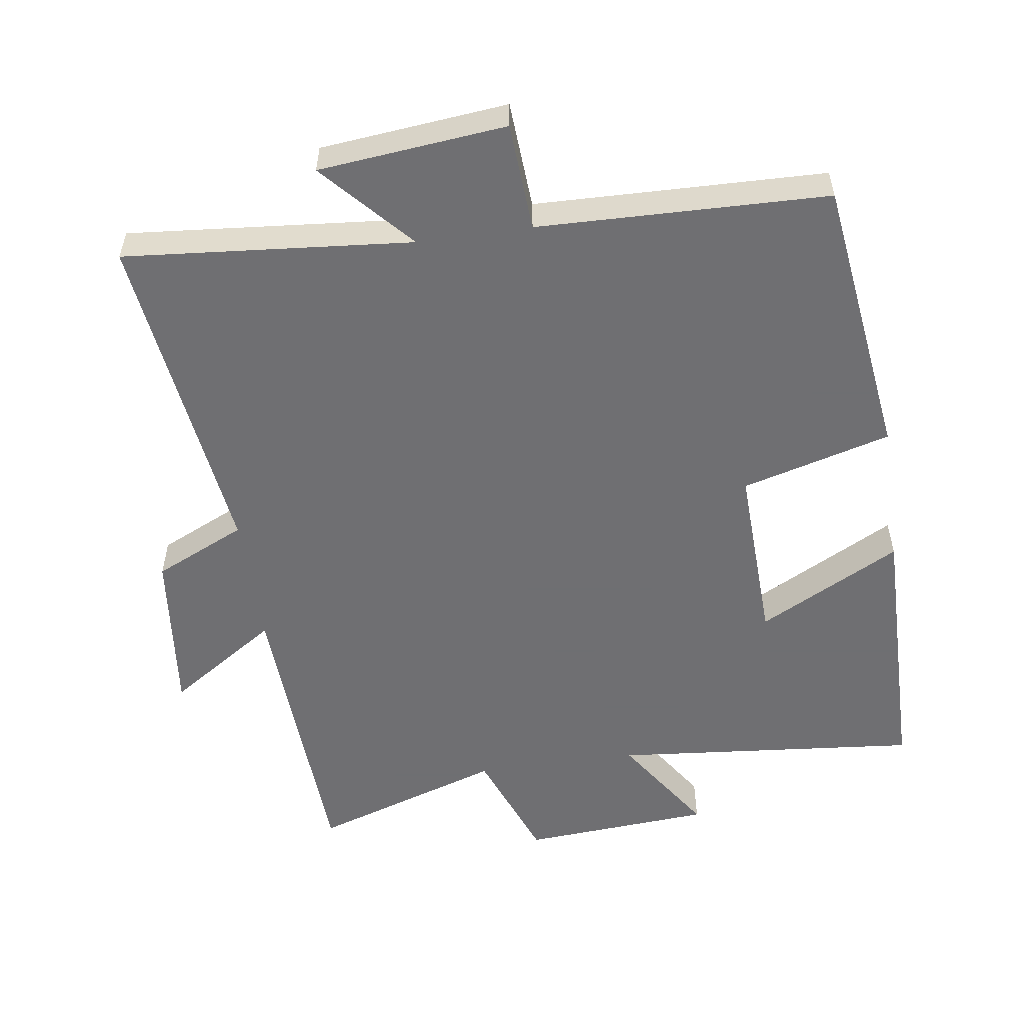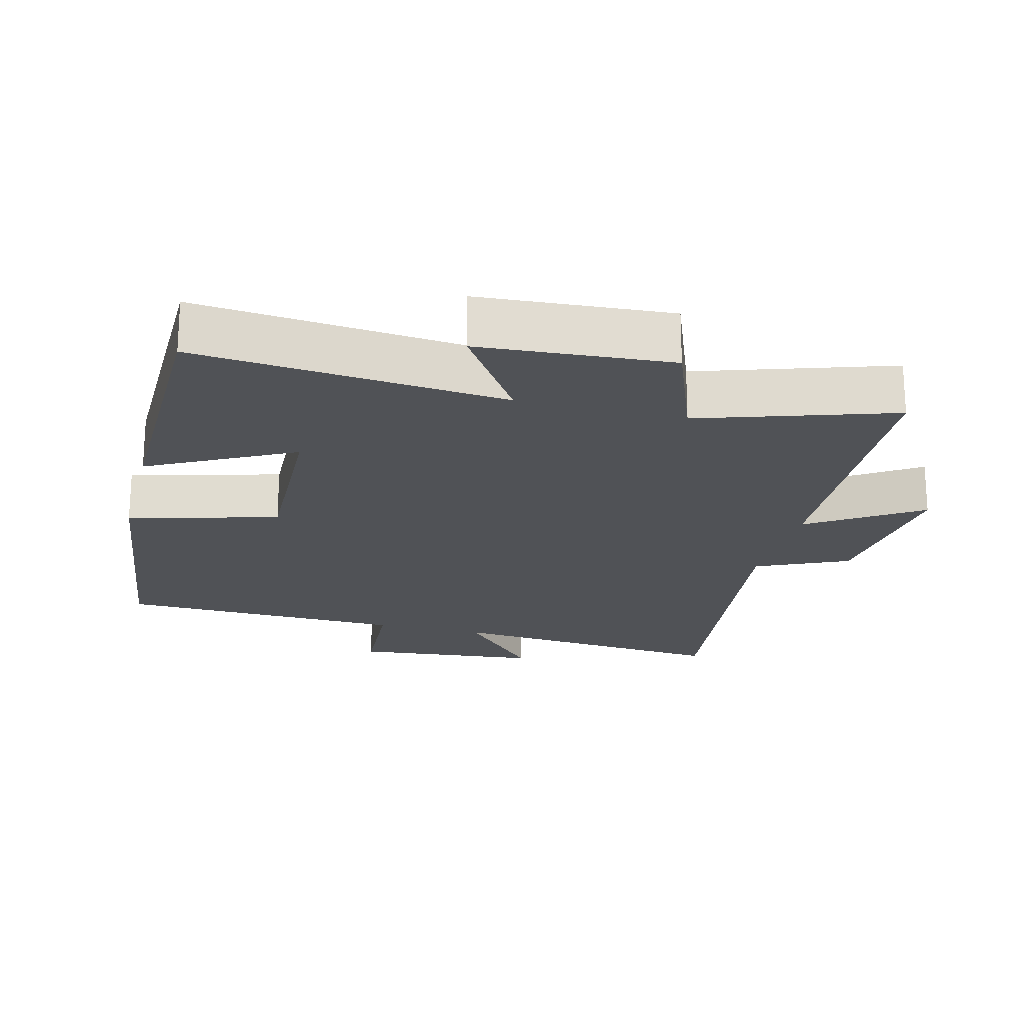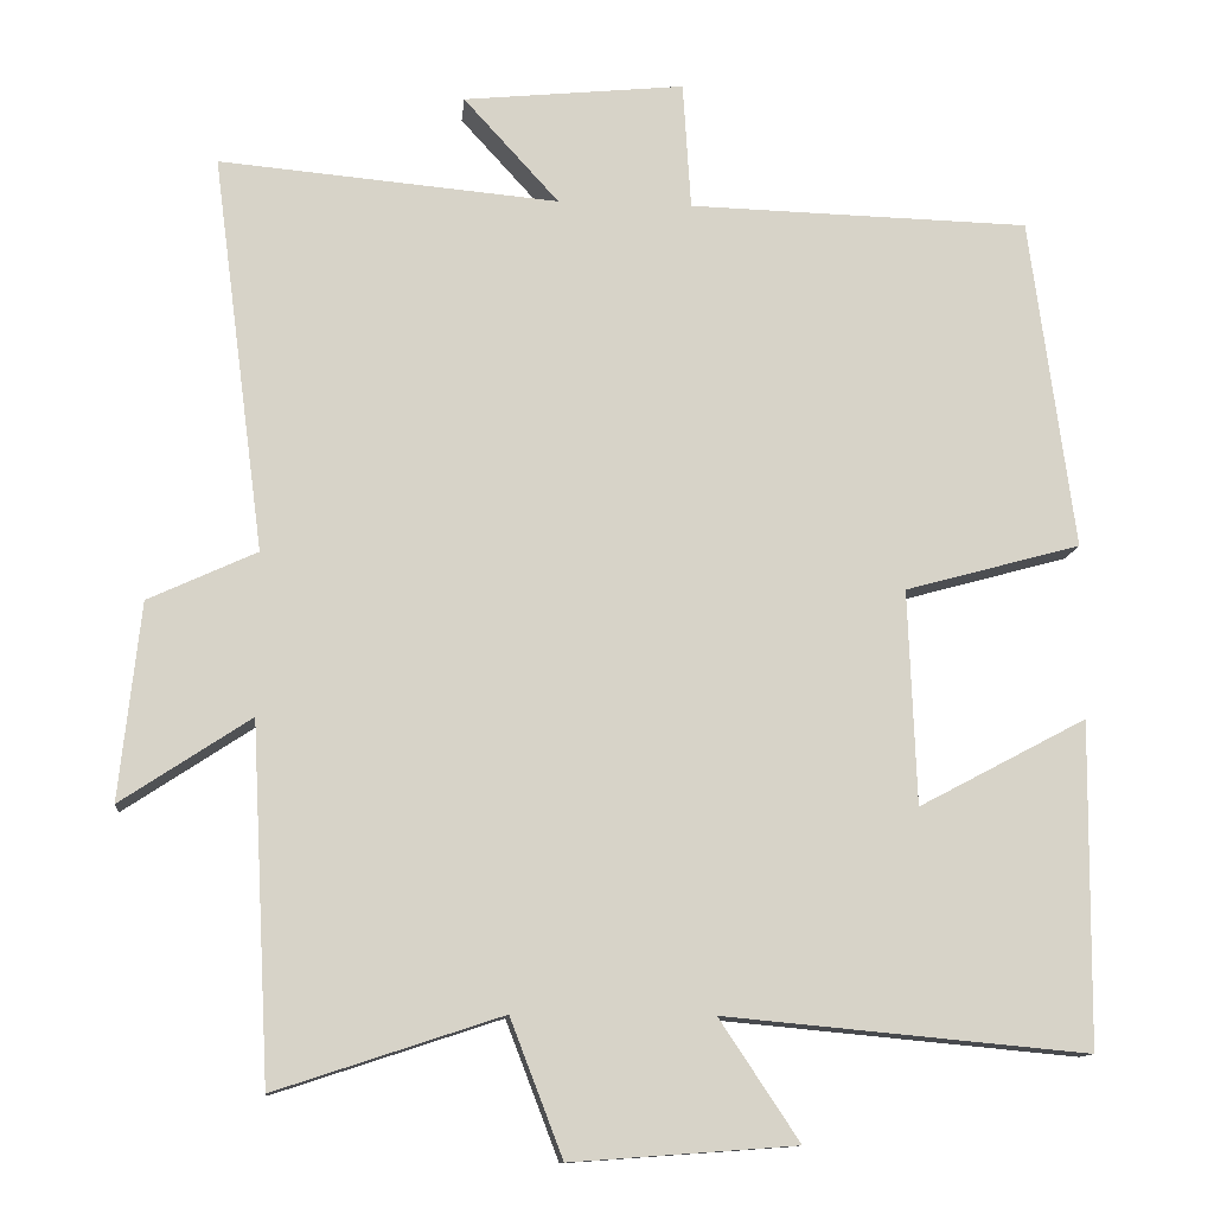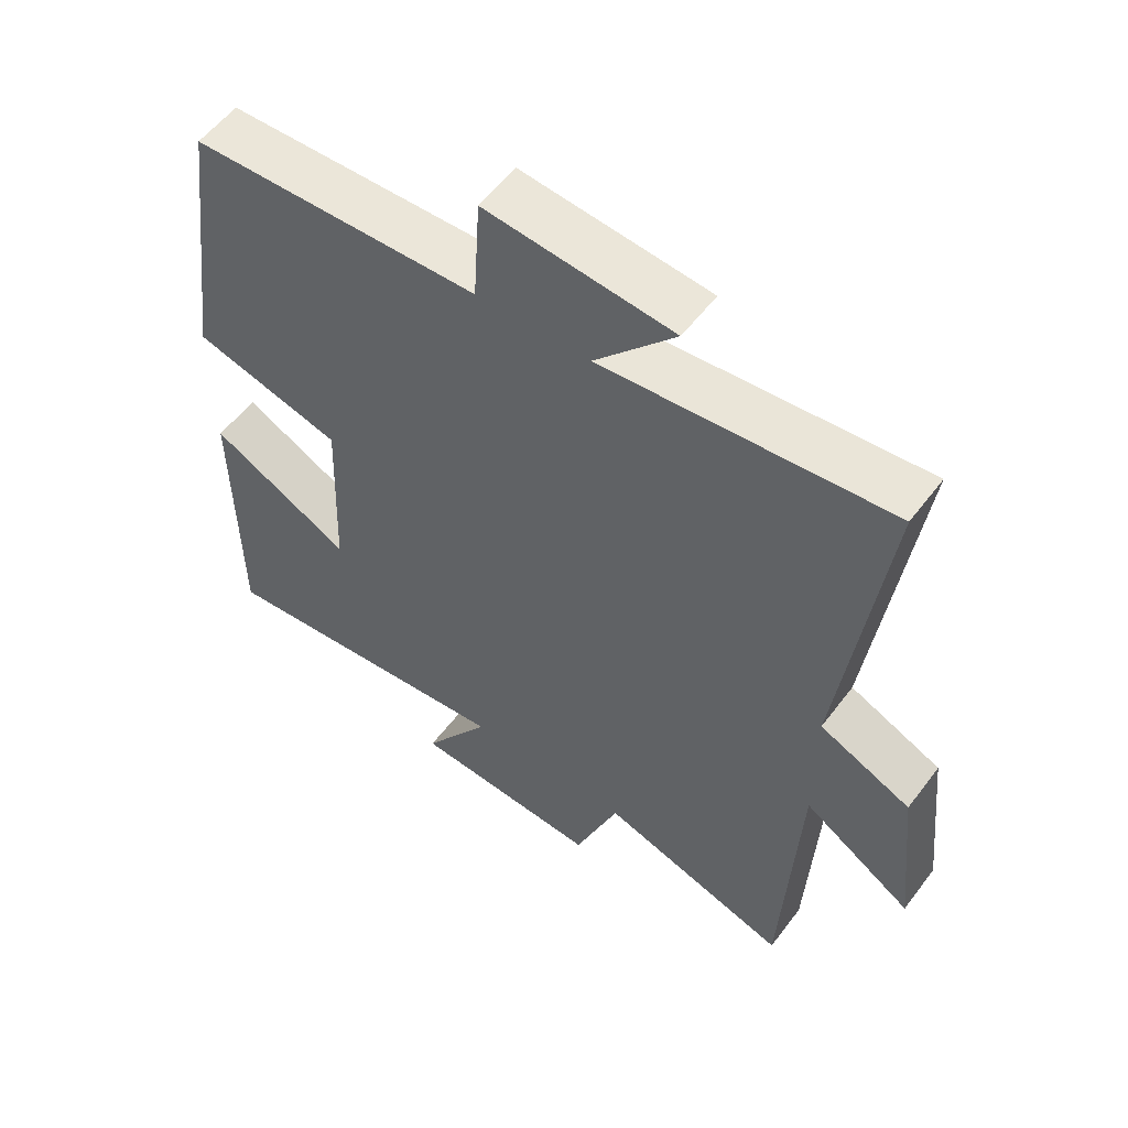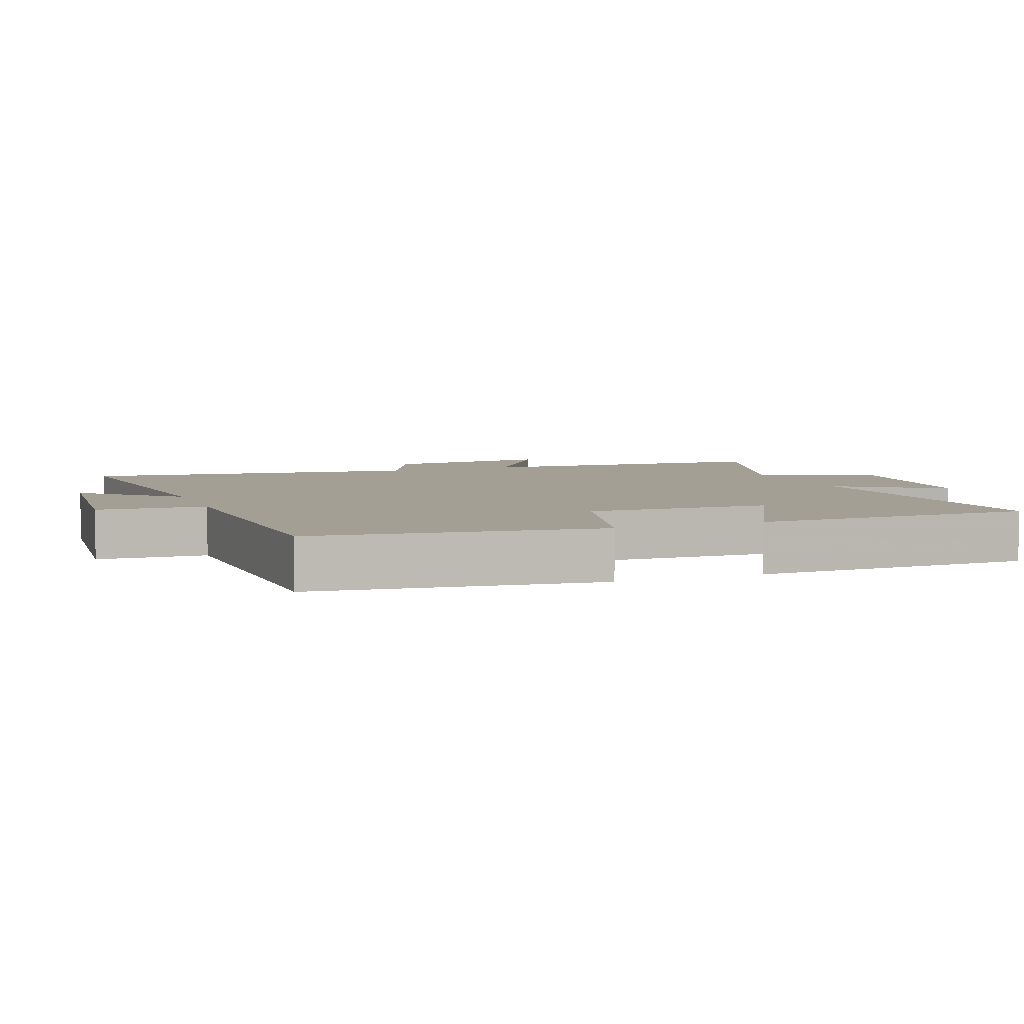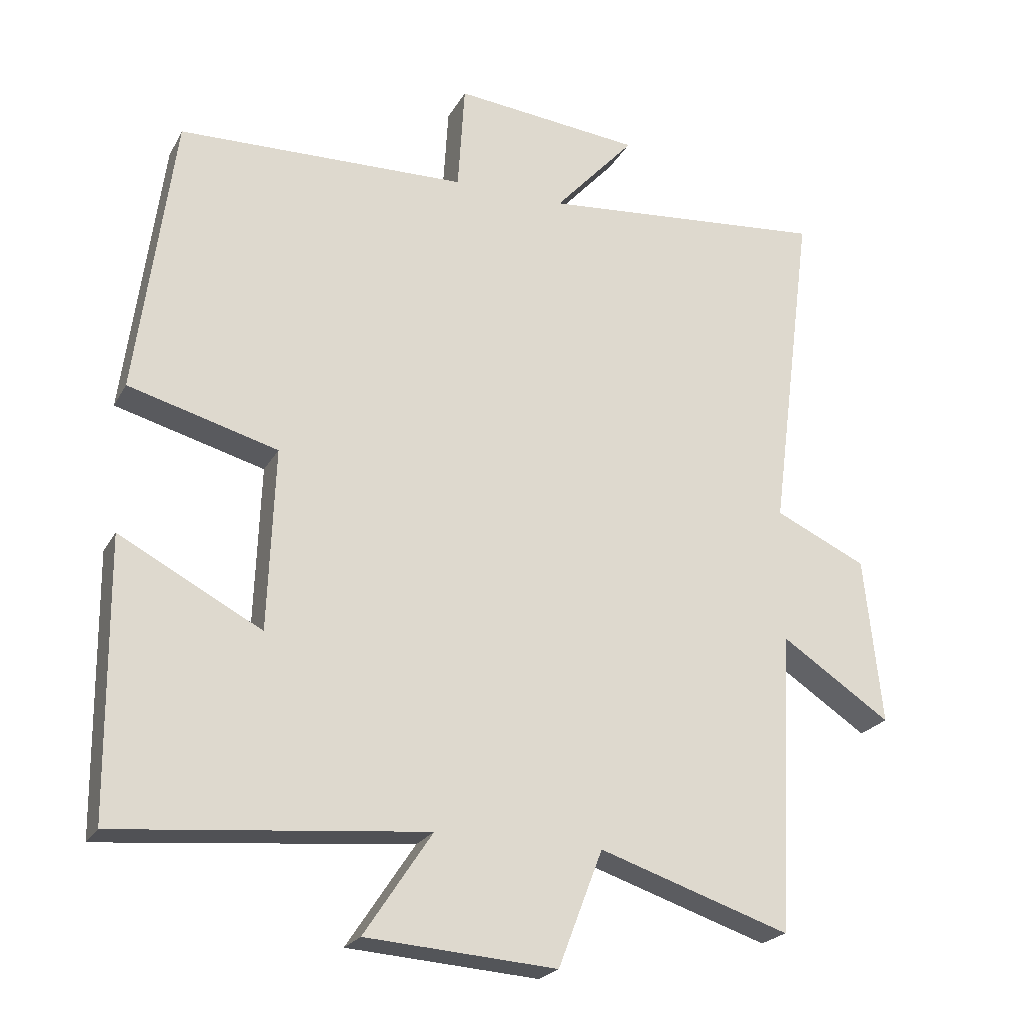
<metadata>
{"format":"obj","ext":"obj","renderer":"f3d","projection":"perspective","resolution":1024,"background":"white","views":[{"elev":-54.7,"azim":8.2,"up":"+Y"},{"elev":-20.8,"azim":165.5,"up":"+Y"},{"elev":-12.1,"azim":-5.5,"up":"+Z"},{"elev":55.7,"azim":-143.6,"up":"+Z"},{"elev":5.6,"azim":68.9,"up":"+Y"},{"elev":-22.7,"azim":157.8,"up":"+Z"}]}
</metadata>
<code>
v -0.477 0.07 -0.592
v -0.5 0.07 -0.154
v -0.66 0.07 -0.26
v -0.634 0.07 -0.016
v -0.5 0.07 0.046
v -0.564 0.07 0.537
v -0.144 0.07 0.5
v -0.262 0.07 0.63
v 0.012 0.07 0.658
v 0.022 0.07 0.5
v 0.445 0.07 0.489
v 0.5 0.07 0.076
v 0.282 0.07 0.016
v 0.292 0.07 -0.25
v 0.5 0.07 -0.14
v 0.496 0.07 -0.542
v 0.046 0.07 -0.5
v 0.145 0.07 -0.649
v -0.133 0.07 -0.669
v -0.198 0.07 -0.5
v -0.477 0 -0.592
v -0.5 0 -0.154
v -0.66 0 -0.26
v -0.634 0 -0.016
v -0.5 0 0.046
v -0.564 0 0.537
v -0.144 0 0.5
v -0.262 0 0.63
v 0.012 0 0.658
v 0.022 0 0.5
v 0.445 0 0.489
v 0.5 0 0.076
v 0.282 0 0.016
v 0.292 0 -0.25
v 0.5 0 -0.14
v 0.496 0 -0.542
v 0.046 0 -0.5
v 0.145 0 -0.649
v -0.133 0 -0.669
v -0.198 0 -0.5
f 17 18 19 20
f 14 15 16 17
f 13 14 17 20
f 10 11 12 13
f 10 13 20 1
f 7 8 9 10
f 5 6 7
f 5 7 10 1
f 2 3 4 5
f 1 2 5
f 40 39 38 37
f 37 36 35 34
f 40 37 34 33
f 33 32 31 30
f 21 40 33 30
f 30 29 28 27
f 27 26 25
f 21 30 27 25
f 25 24 23 22
f 25 22 21
f 1 21 22 2
f 2 22 23 3
f 3 23 24 4
f 4 24 25 5
f 5 25 26 6
f 6 26 27 7
f 7 27 28 8
f 8 28 29 9
f 9 29 30 10
f 10 30 31 11
f 11 31 32 12
f 12 32 33 13
f 13 33 34 14
f 14 34 35 15
f 15 35 36 16
f 16 36 37 17
f 17 37 38 18
f 18 38 39 19
f 19 39 40 20
f 20 40 21 1

</code>
